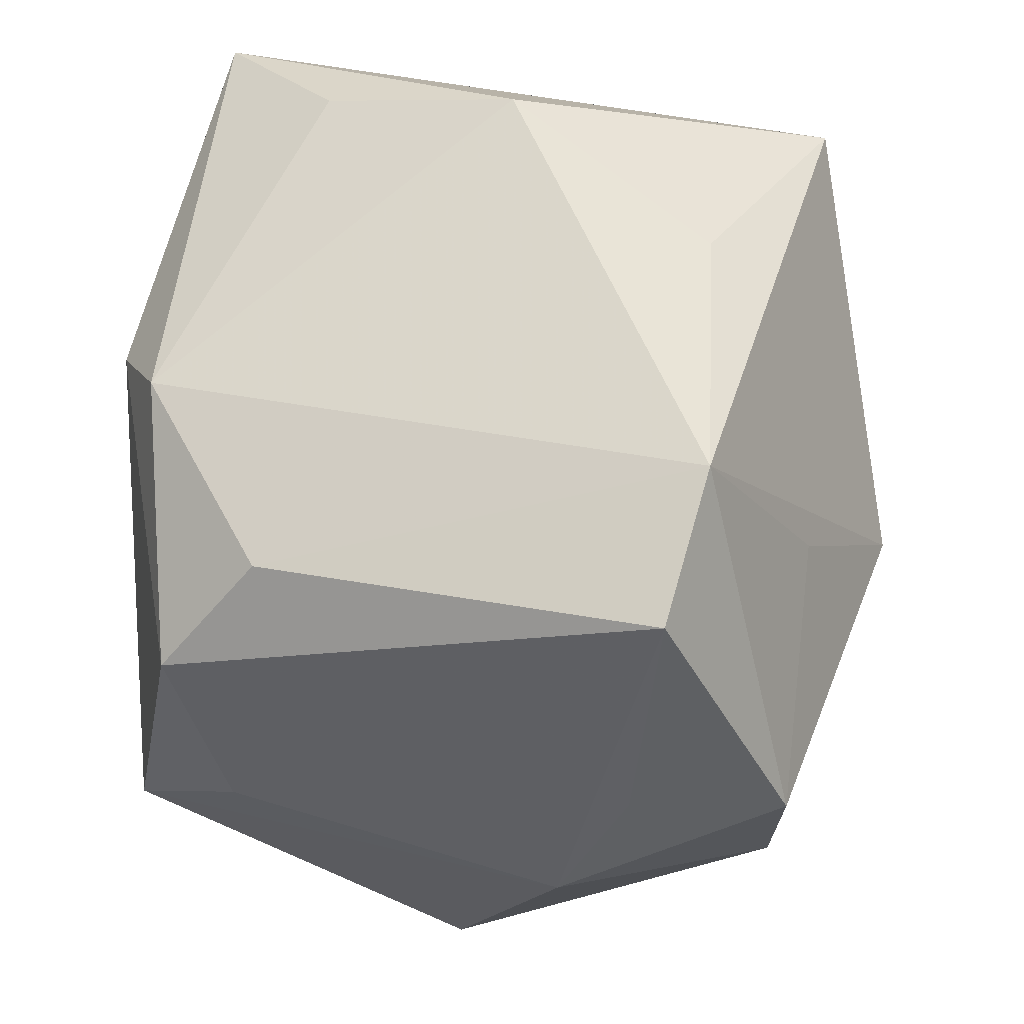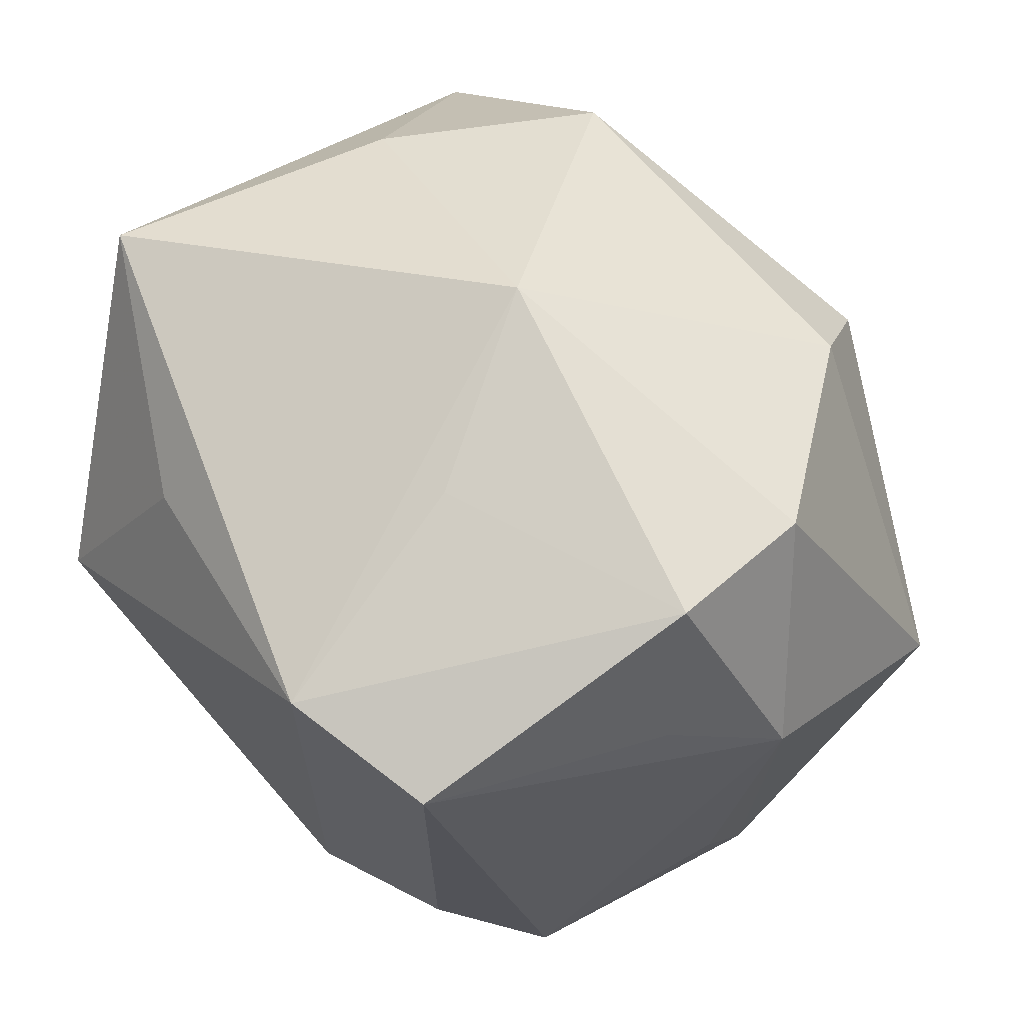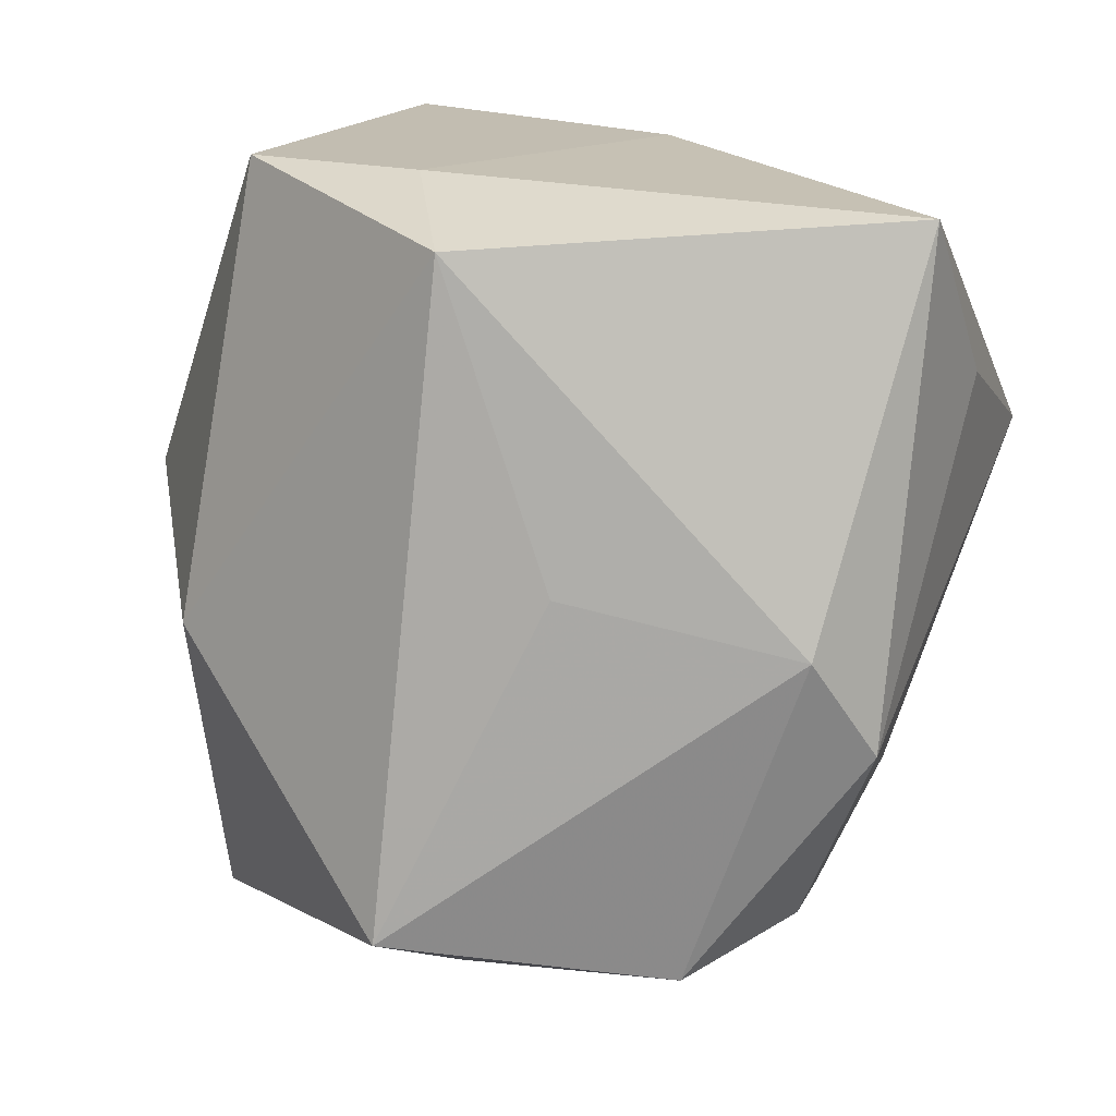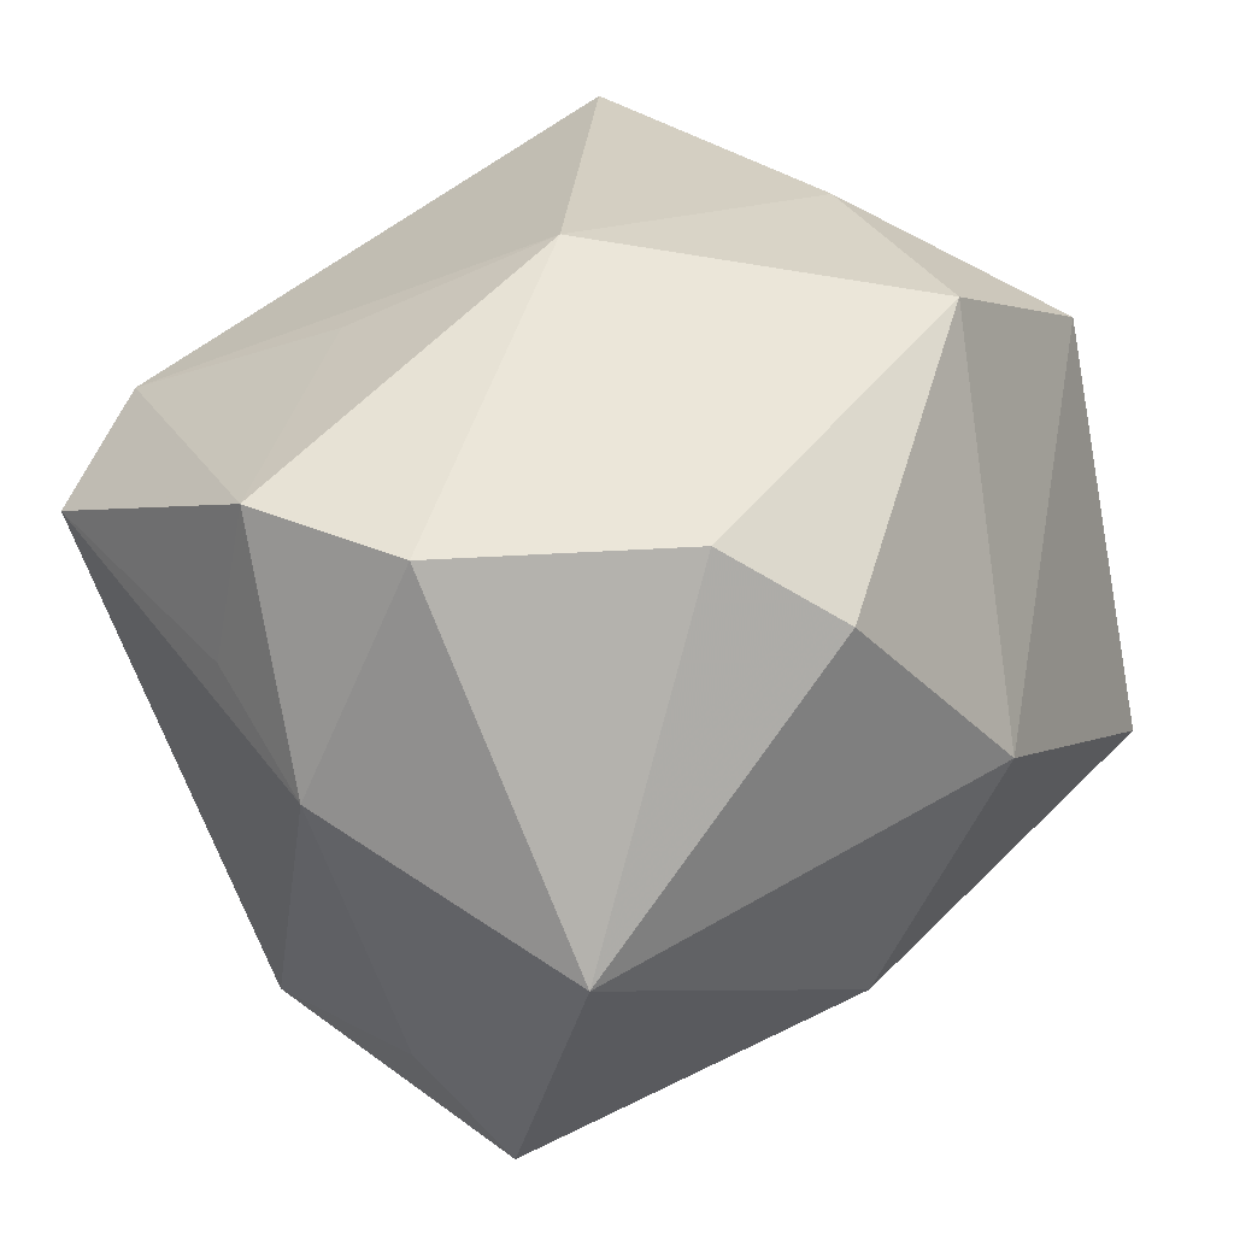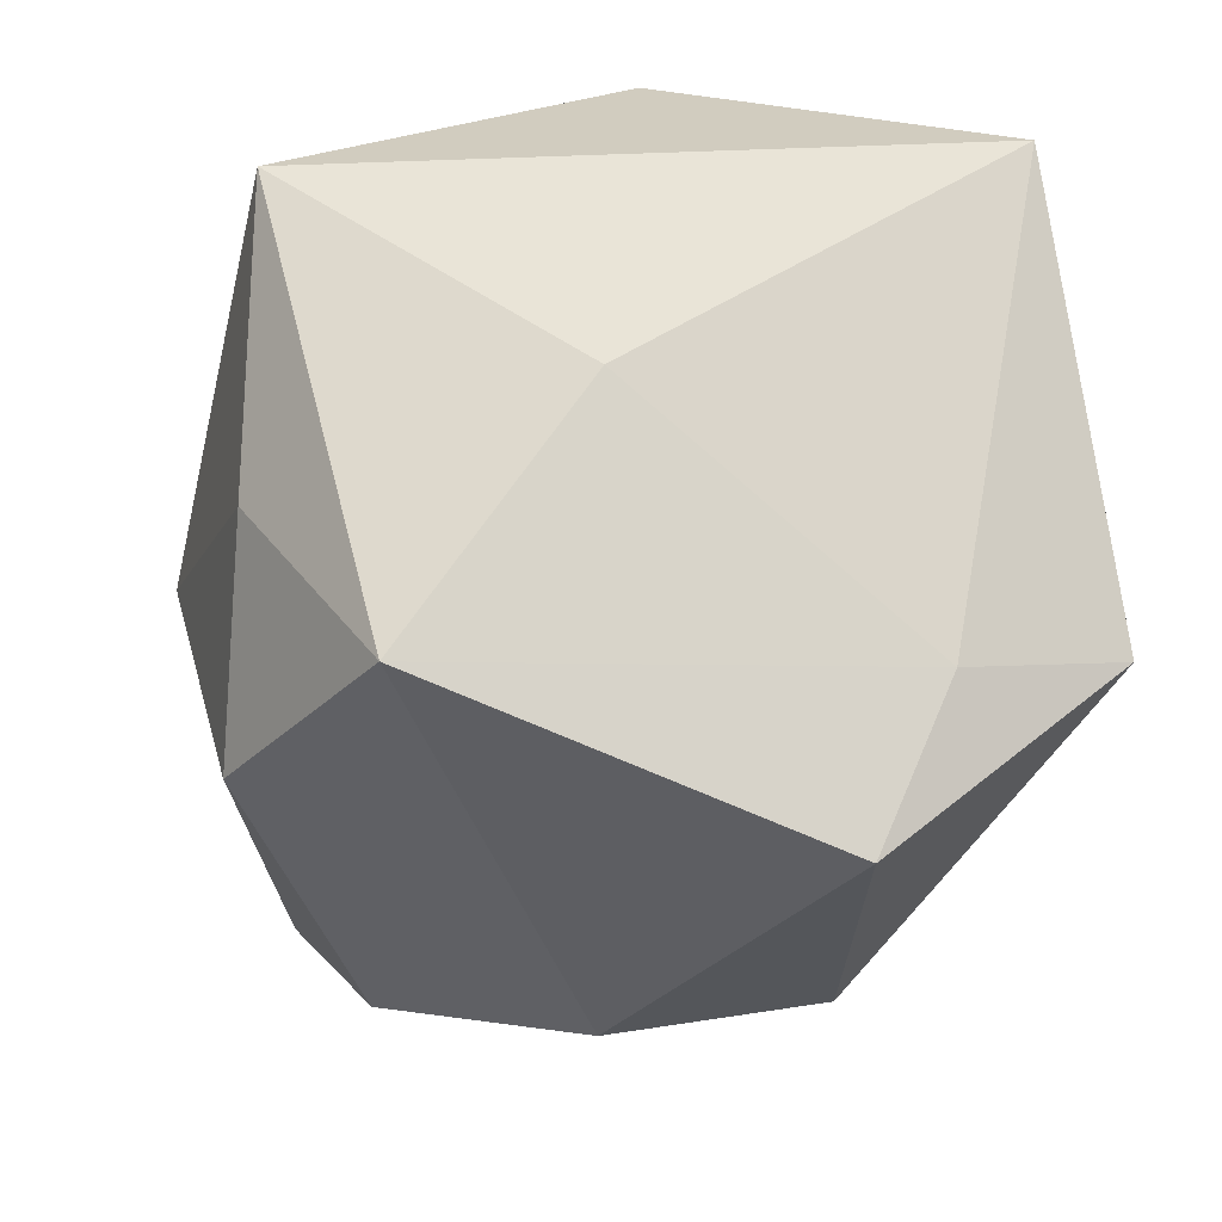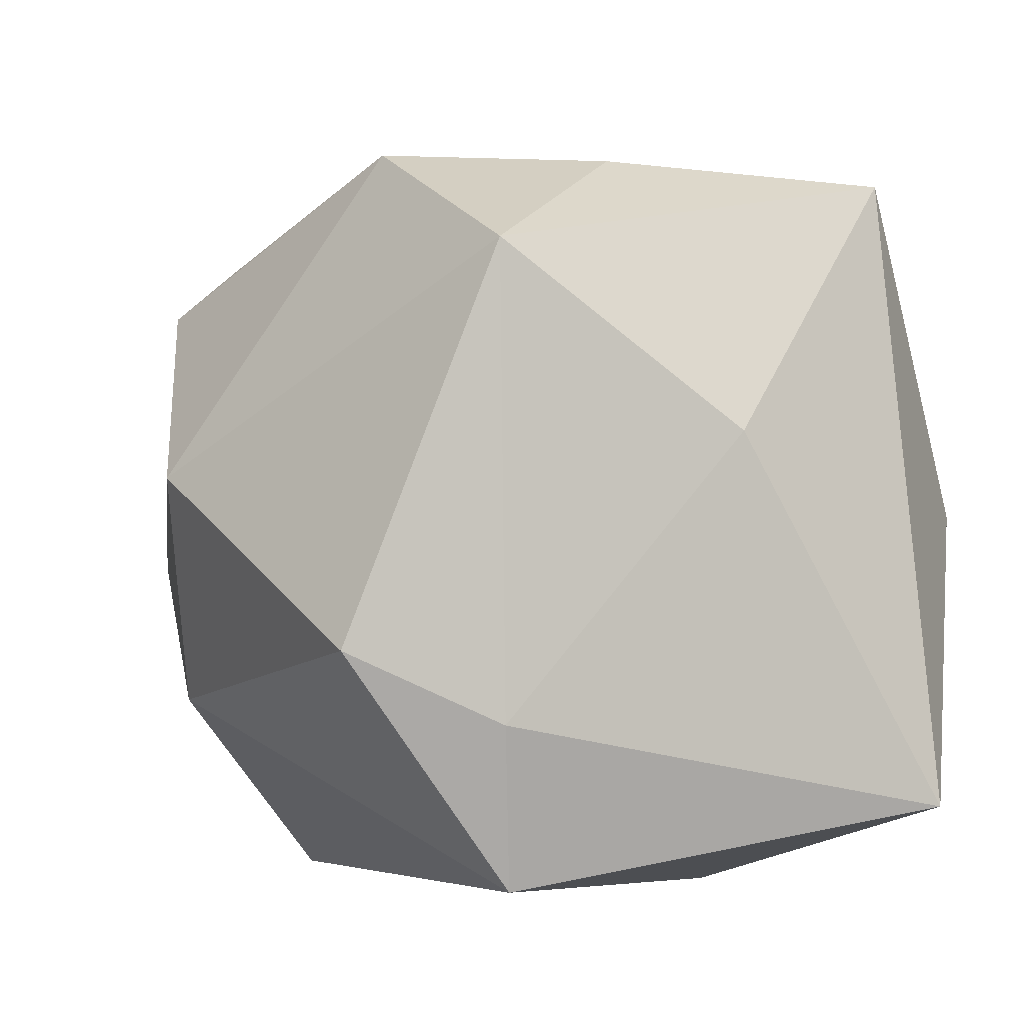
<metadata>
{"format":"obj","ext":"obj","renderer":"f3d","projection":"perspective","resolution":1024,"background":"white","views":[{"elev":60.4,"azim":-88.0,"up":"+Y"},{"elev":50.3,"azim":-128.6,"up":"+Z"},{"elev":-77.6,"azim":76.8,"up":"+Z"},{"elev":34.6,"azim":-54.9,"up":"+Z"},{"elev":-25.1,"azim":85.9,"up":"+Y"},{"elev":-6.4,"azim":60.8,"up":"+Z"}]}
</metadata>
<code>
v 0.04286 -0.0001459 0.005767
v -0.0404 -0.007325 0.03121
v -0.006425 0.03018 -0.03529
v -0.03647 0.03681 0.01768
v 0.03066 -0.02019 -0.03997
v 0.04308 0.02359 -0.03159
v -0.02107 0.04136 0.02175
v -0.007157 0.001632 0.0439
v 0.02619 -0.005892 0.03626
v 0.03912 -0.02595 0.02349
v -0.04363 -0.0273 -0.002456
v 0.03599 -0.02356 -0.02376
v -0.001896 -0.04389 0.00321
v 0.008585 0.0366 0.02224
v -0.03779 -0.002771 -0.02714
v -0.01267 -0.03668 -0.01991
v -0.0424 0.008924 0.03173
v -0.02683 0.02876 -0.02317
v -0.01842 -0.03639 0.02377
v 0.01435 -0.0265 0.03694
v -0.04837 -0.0007991 0.008365
v 0.002321 -0.003164 -0.03997
v 0.0318 0.02515 0.03594
v -0.03418 -0.01169 -0.03836
v 0.02904 0.03279 -0.01914
v -0.044 0.01161 0.01537
v -0.017 0.01879 0.03362
v -0.02511 -0.02643 0.03162
v 0.02307 0.04136 0.001157
v -0.03288 0.0179 -0.03299
v 0.001945 0.02133 -0.03997
v 0.03313 -0.03982 -0.01686
f 32 10 13
f 21 24 11
f 23 6 29
f 5 24 22
f 12 32 5
f 5 6 12
f 10 32 12
f 13 10 20
f 21 11 2
f 15 24 21
f 16 11 24
f 13 11 16
f 16 24 5
f 5 32 16
f 16 32 13
f 1 23 10
f 6 23 1
f 10 12 1
f 1 12 6
f 14 23 29
f 9 23 8
f 8 20 9
f 10 23 9
f 9 20 10
f 28 20 8
f 8 2 28
f 28 2 11
f 29 6 25
f 25 3 29
f 6 3 25
f 31 3 6
f 31 6 5
f 5 22 31
f 31 22 24
f 18 3 30
f 24 15 30
f 30 31 24
f 3 31 30
f 30 15 21
f 19 11 13
f 19 28 11
f 13 20 19
f 20 28 19
f 4 30 21
f 18 30 4
f 21 2 17
f 17 2 8
f 8 23 7
f 4 17 7
f 23 14 7
f 7 14 29
f 29 3 7
f 7 3 18
f 18 4 7
f 26 4 21
f 21 17 26
f 26 17 4
f 27 17 8
f 8 7 27
f 27 7 17

</code>
